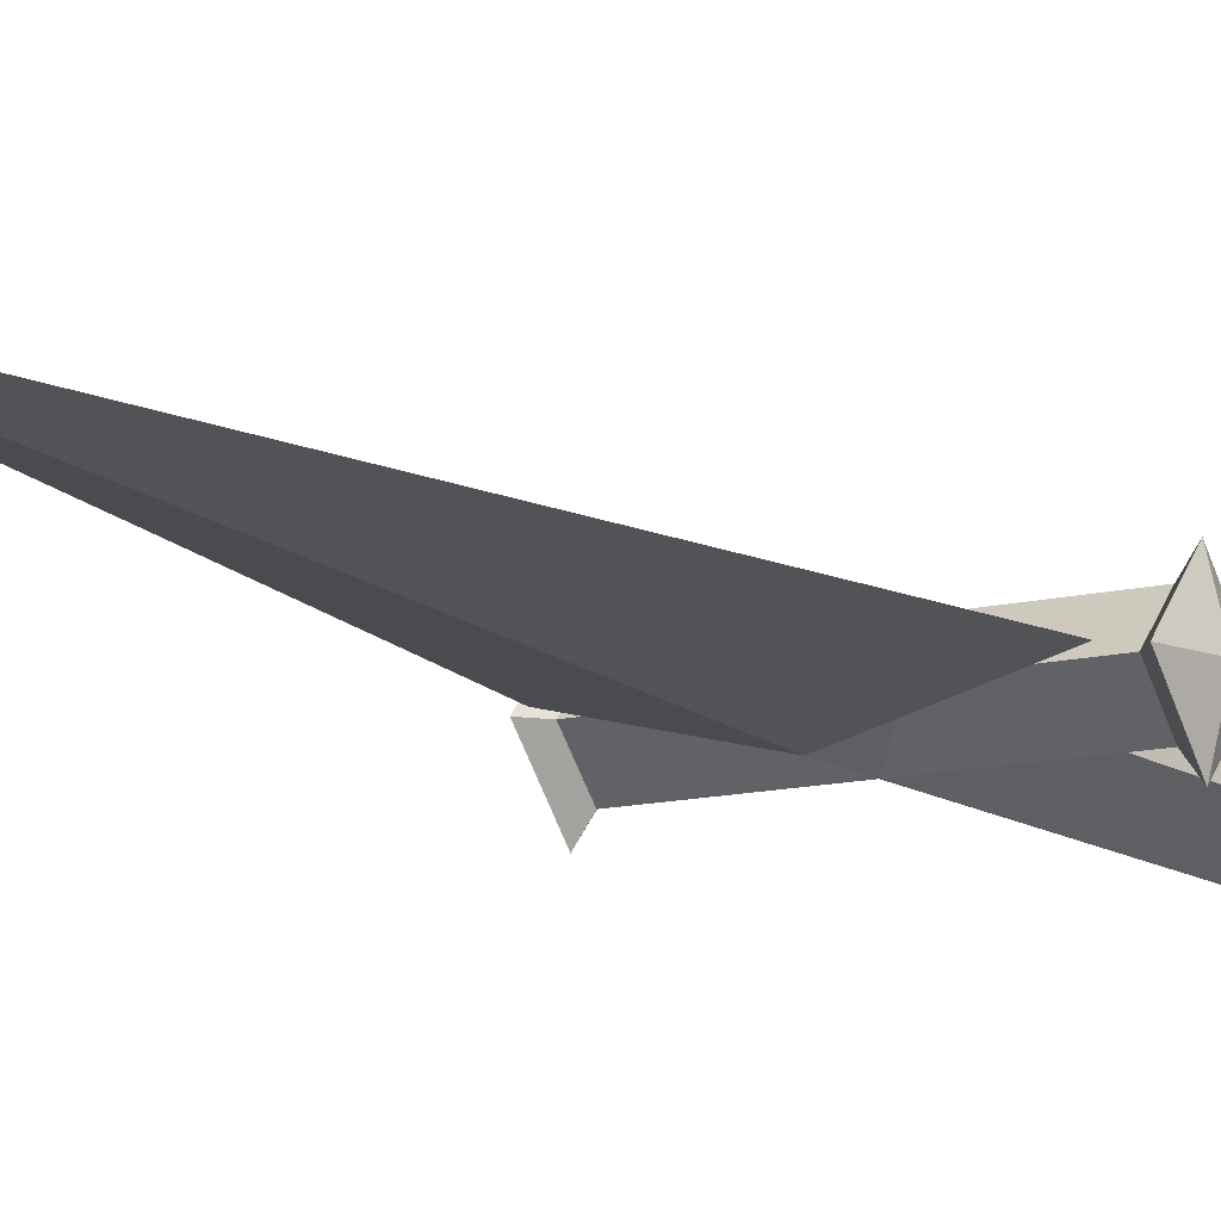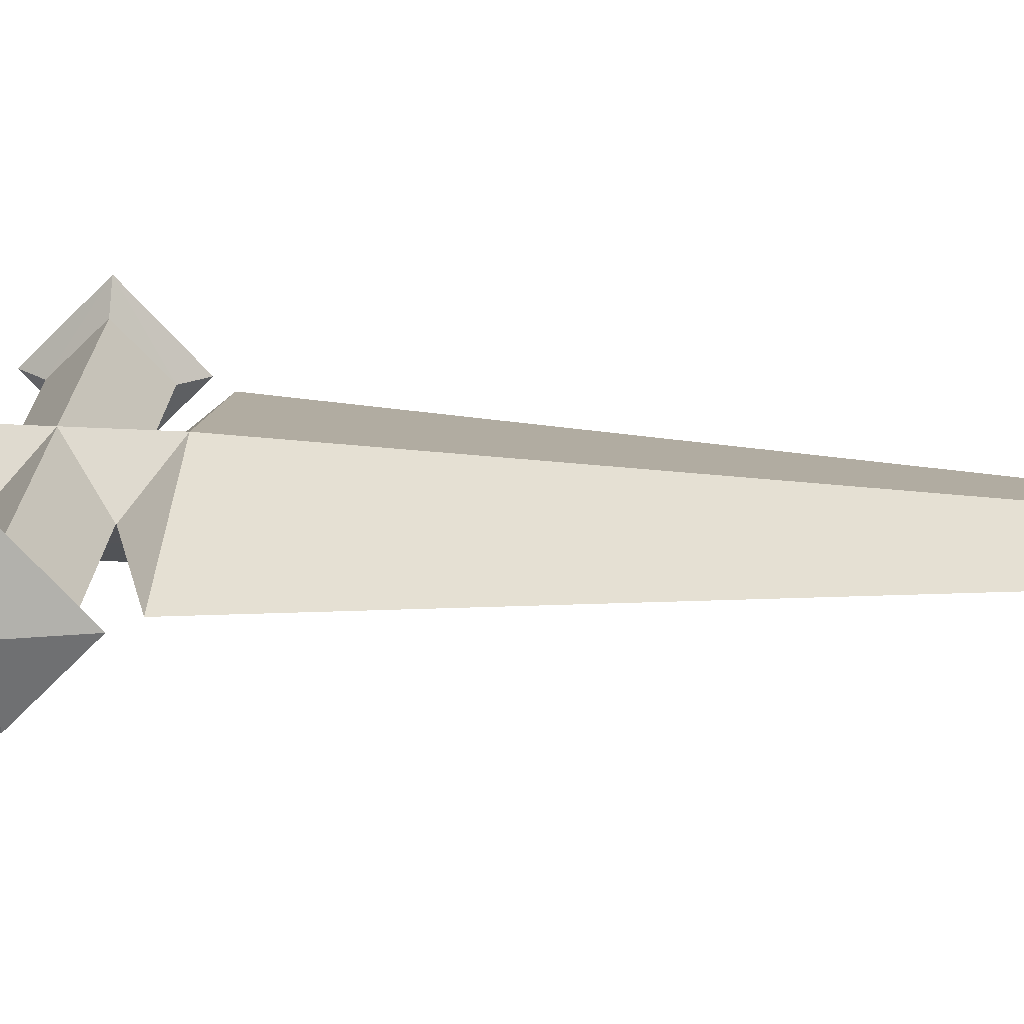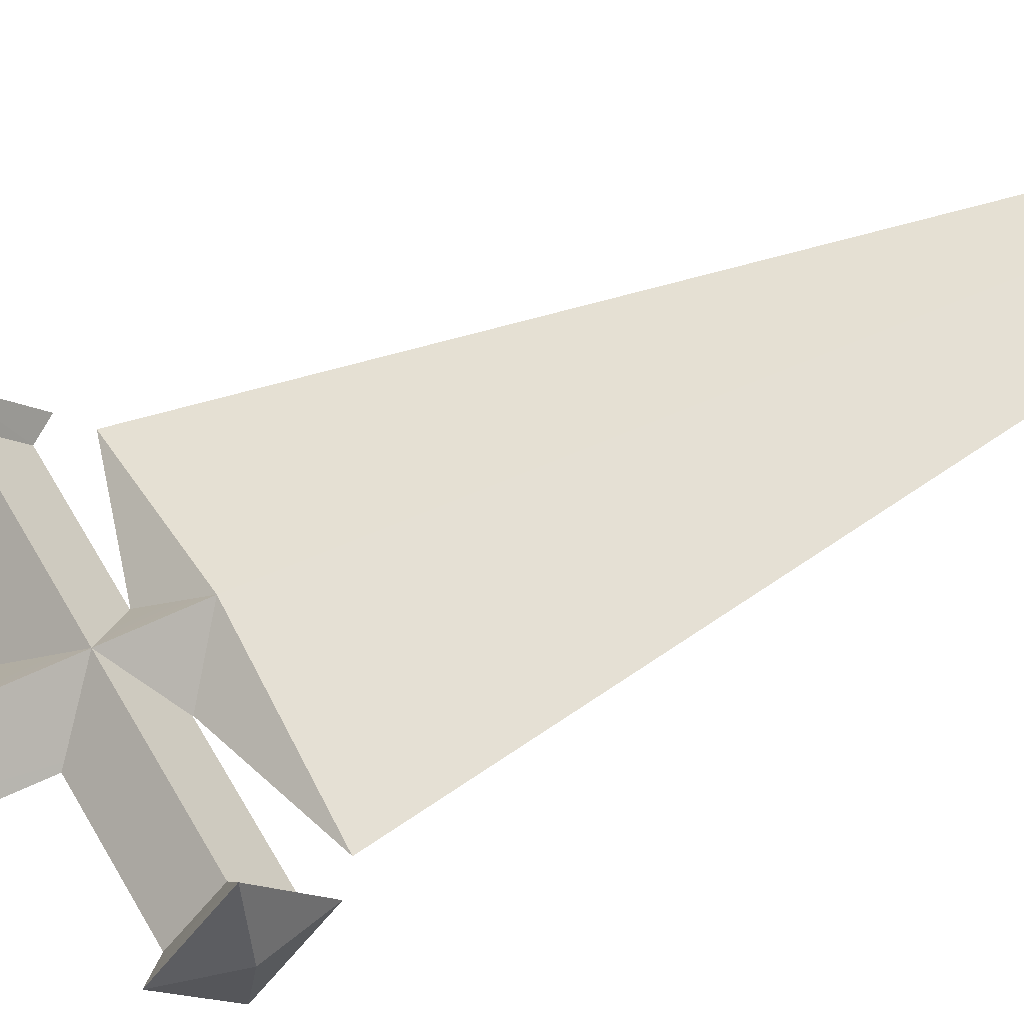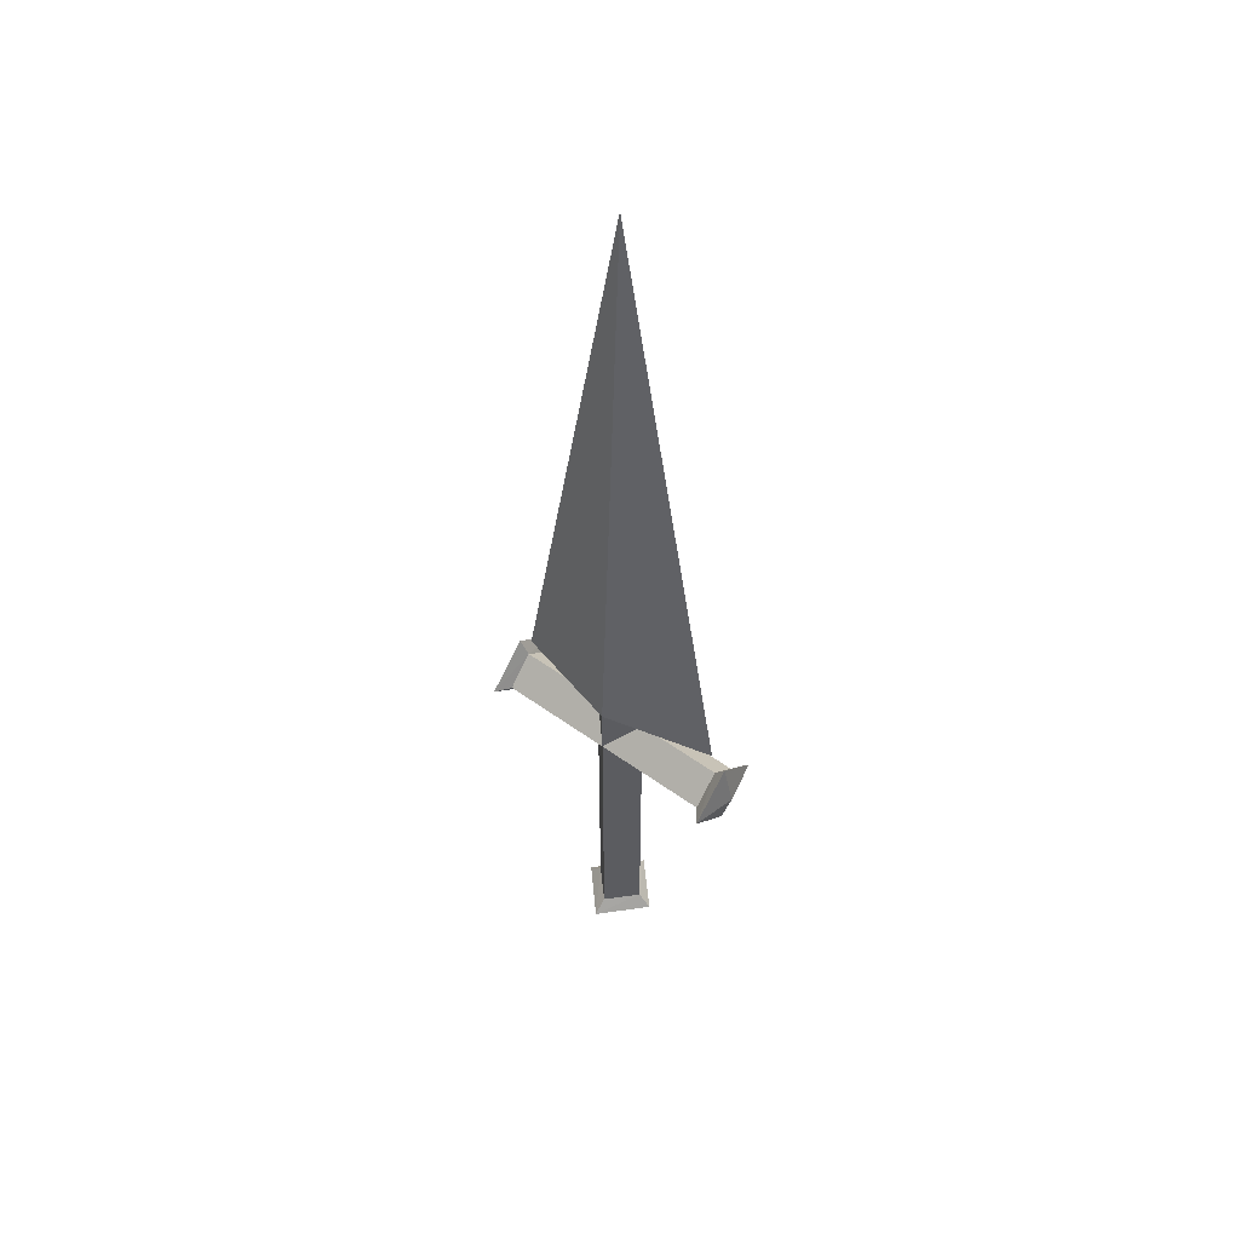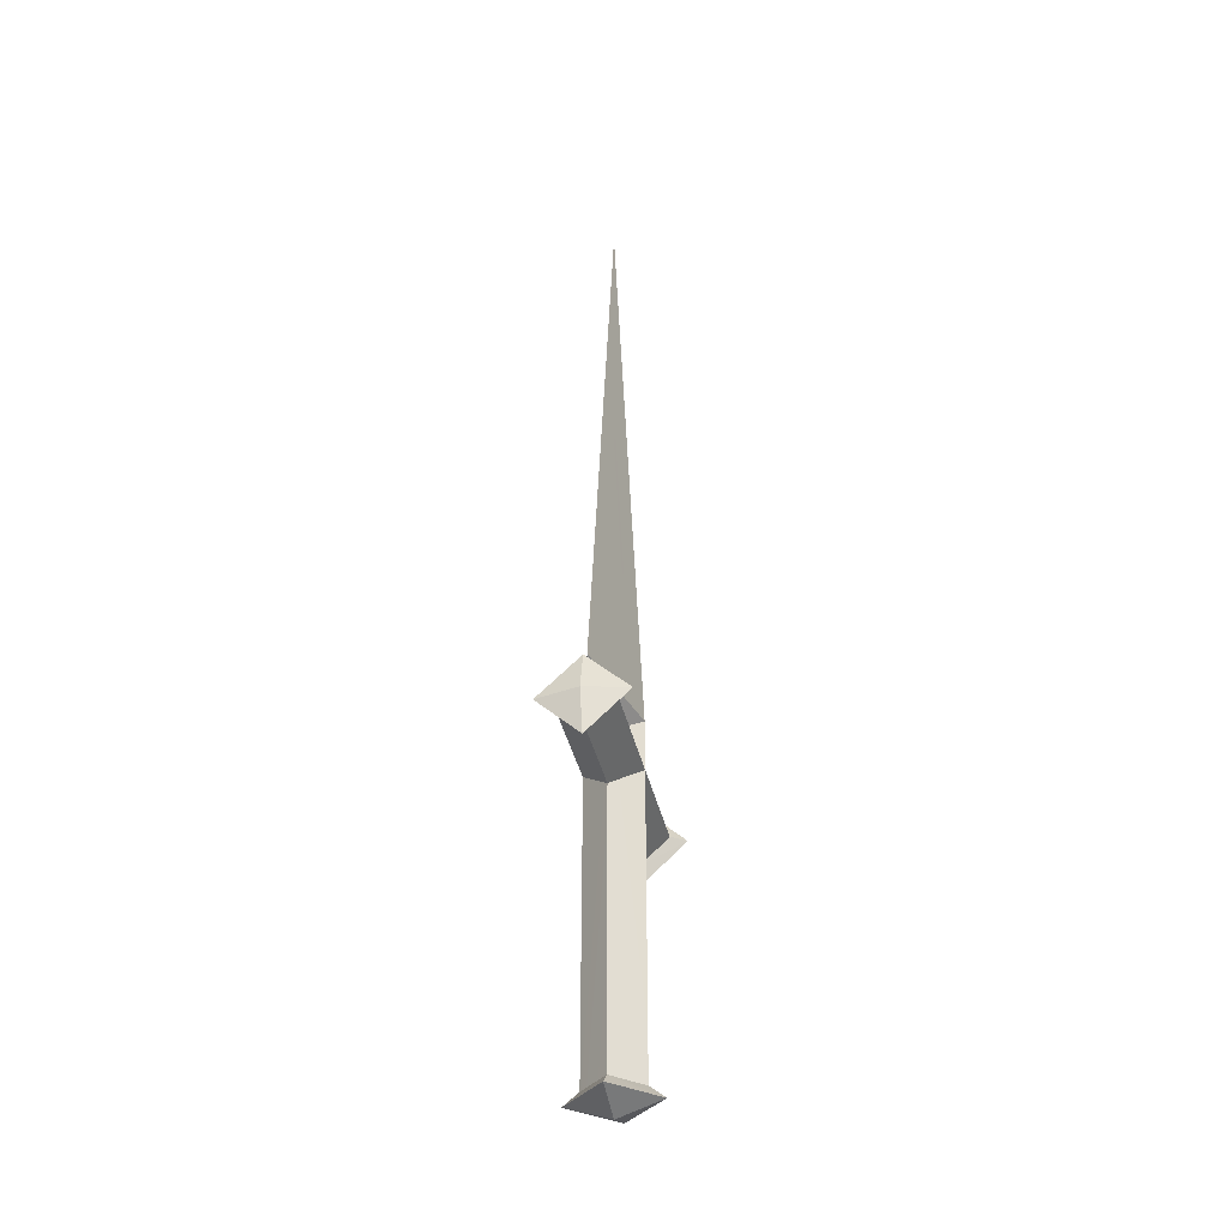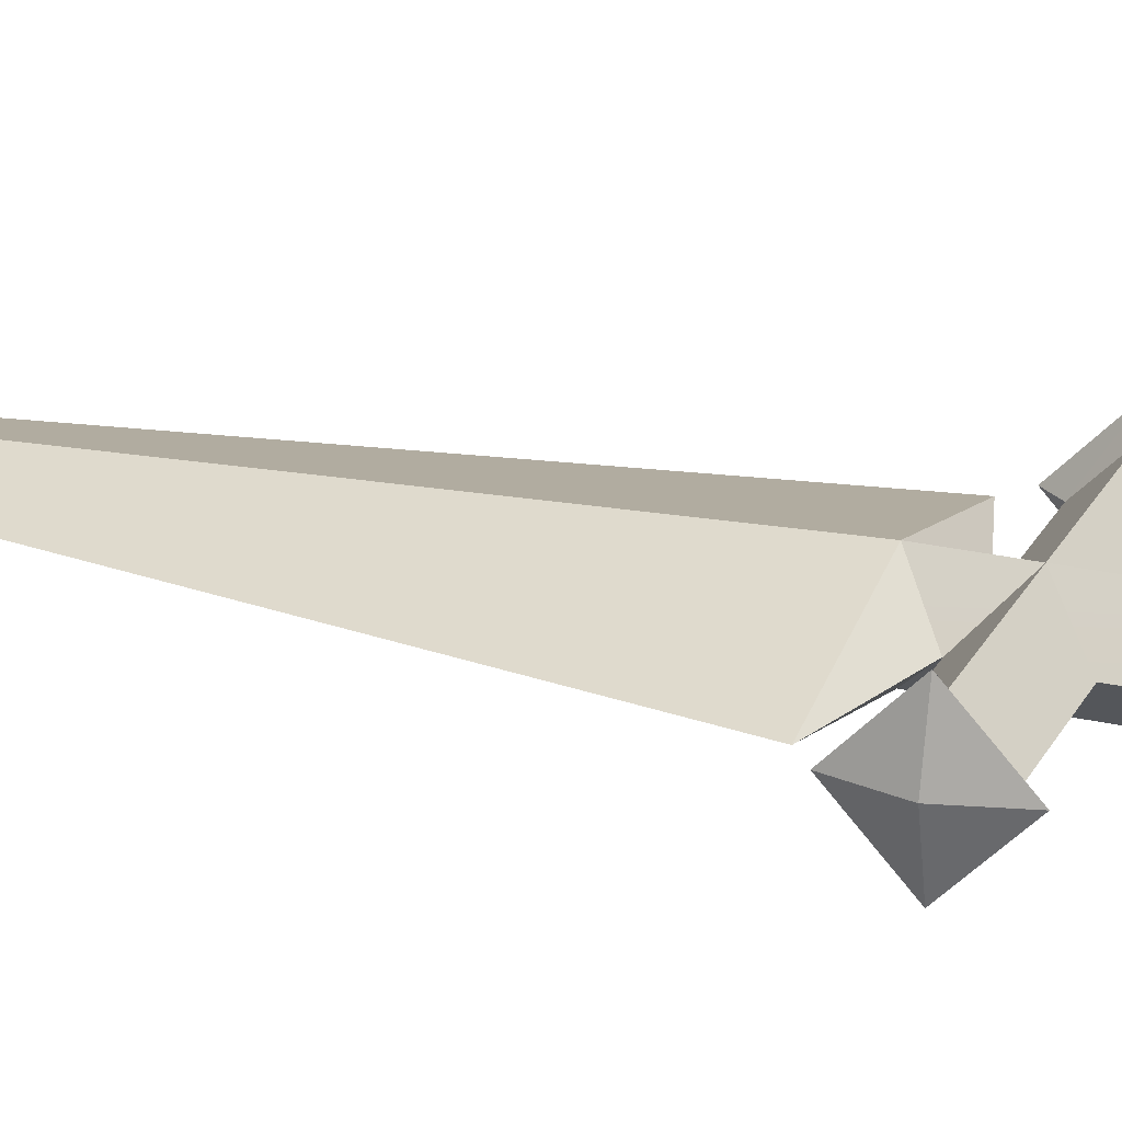
<metadata>
{"format":"obj","ext":"obj","renderer":"f3d","projection":"perspective","resolution":1024,"background":"white","views":[{"elev":-11.8,"azim":31.7,"up":"+Y"},{"elev":23.5,"azim":-84.0,"up":"+Y"},{"elev":54.3,"azim":-117.8,"up":"+Y"},{"elev":53.0,"azim":-142.2,"up":"+Z"},{"elev":-37.2,"azim":-78.0,"up":"+Z"},{"elev":24.0,"azim":111.4,"up":"+Y"}]}
</metadata>
<code>
o dagger
v 0.0375 -0 0.0186
v -0.0003 -0.0096 0.0185
v 0.0091 -0 0.0101
v -0.0003 0.0096 0.0185
v 0.0375 -0 0.0186
v 0.0091 -0 0.0101
v 0.0091 -0 0.0101
v -0.0003 -0.0096 0.0185
v -0.0003 -0.0096 -0.1015
v 0.0089 0 -0.1015
v 0.0091 -0 0.0101
v 0.0089 0 -0.1015
v -0.0003 0.0096 -0.1015
v -0.0003 0.0096 0.0185
v -0.0003 -0 0.2329
v 0.0375 -0 0.0186
v -0.0003 0.0096 0.0185
v -0.0381 -0 0.0186
v -0.0097 -0 0.0101
v -0.0003 -0.0096 0.0185
v -0.0003 0.0096 0.0185
v -0.0097 -0 0.0101
v -0.0381 -0 0.0186
v -0.0097 -0 0.0101
v -0.0095 0 -0.1015
v -0.0003 -0.0096 -0.1015
v -0.0003 -0.0096 0.0185
v -0.0003 0.0147 -0.1056
v -0.0142 0 -0.1056
v -0.0095 0 -0.1015
v -0.0095 0 -0.1015
v -0.0003 0.0096 -0.1015
v -0.0003 0.0147 -0.1056
v -0.0003 -0 0.2329
v -0.0381 -0 0.0186
v -0.0003 -0.0096 0.0185
v -0.0003 -0 0.2329
v -0.0003 -0.0096 0.0185
v 0.0375 -0 0.0186
v -0.0003 -0 0.2329
v -0.0003 0.0096 0.0185
v -0.0381 -0 0.0186
v -0.0003 -0.0147 -0.1056
v 0.0135 0 -0.1056
v 0.0089 0 -0.1015
v 0.0089 0 -0.1015
v -0.0003 -0.0096 -0.1015
v -0.0003 -0.0147 -0.1056
v 0.0089 0 -0.1015
v 0.0135 0 -0.1056
v -0.0003 0.0147 -0.1056
v -0.0003 0.0147 -0.1056
v -0.0003 0.0096 -0.1015
v 0.0089 0 -0.1015
v -0.0095 0 -0.1015
v -0.0142 0 -0.1056
v -0.0003 -0.0147 -0.1056
v -0.0003 -0.0147 -0.1056
v -0.0003 -0.0096 -0.1015
v -0.0095 0 -0.1015
v -0.0097 -0 0.0101
v -0.0003 0.0096 0.0185
v -0.0003 0.0096 -0.1015
v -0.0095 0 -0.1015
v 0.0135 0 -0.1056
v -0.0003 -0.0147 -0.1056
v -0.0003 0 -0.1105
v -0.0003 -0.0147 -0.1056
v -0.0142 0 -0.1056
v -0.0003 0 -0.1105
v -0.0142 0 -0.1056
v -0.0003 0.0147 -0.1056
v -0.0003 0 -0.1105
v -0.0003 0.0147 -0.1056
v 0.0135 0 -0.1056
v -0.0003 0 -0.1105
v -0.0433 0.0147 0.0008
v -0.0433 -0 0.0146
v -0.0396 -0 0.01
v -0.0396 -0 0.01
v -0.0396 0.0096 0.0008
v -0.0433 0.0147 0.0008
v -0.0433 -0.0147 0.0008
v -0.0433 0 -0.0131
v -0.0396 0 -0.0085
v -0.0396 0 -0.0085
v -0.0396 -0.0096 0.0008
v -0.0433 -0.0147 0.0008
v -0.0396 0 -0.0085
v -0.0433 0 -0.0131
v -0.0433 0.0147 0.0008
v -0.0433 0.0147 0.0008
v -0.0396 0.0096 0.0008
v -0.0396 0 -0.0085
v -0.0396 -0 0.01
v -0.0433 -0 0.0146
v -0.0433 -0.0147 0.0008
v -0.0433 -0.0147 0.0008
v -0.0396 -0.0096 0.0008
v -0.0396 -0 0.01
v -0.0396 -0 0.01
v 0.039 -0 0.01
v 0.039 0.0096 0.0008
v -0.0396 0.0096 0.0008
v 0.0427 0.0147 0.0008
v 0.039 0.0096 0.0008
v 0.039 -0 0.01
v 0.039 -0 0.01
v 0.0427 -0 0.0146
v 0.0427 0.0147 0.0008
v 0.0427 -0.0147 0.0008
v 0.039 -0.0096 0.0008
v 0.039 0 -0.0085
v 0.039 0 -0.0085
v 0.0427 0 -0.0131
v 0.0427 -0.0147 0.0008
v 0.039 0 -0.0085
v 0.039 0.0096 0.0008
v 0.0427 0.0147 0.0008
v 0.0427 0.0147 0.0008
v 0.0427 0 -0.0131
v 0.039 0 -0.0085
v 0.039 -0 0.01
v 0.039 -0.0096 0.0008
v 0.0427 -0.0147 0.0008
v 0.0427 -0.0147 0.0008
v 0.0427 -0 0.0146
v 0.039 -0 0.01
v -0.0396 0 -0.0085
v 0.039 0 -0.0085
v 0.039 -0.0096 0.0008
v -0.0396 -0.0096 0.0008
v -0.0396 0 -0.0085
v -0.0396 0.0096 0.0008
v 0.039 0.0096 0.0008
v 0.039 0 -0.0085
v -0.0396 -0.0096 0.0008
v 0.039 -0.0096 0.0008
v 0.039 -0 0.01
v -0.0396 -0 0.01
v 0.0427 0.0147 0.0008
v 0.0427 -0 0.0146
v 0.0463 -0 0.0008
v 0.0427 -0 0.0146
v 0.0427 -0.0147 0.0008
v 0.0463 -0 0.0008
v 0.0427 -0.0147 0.0008
v 0.0427 0 -0.0131
v 0.0463 -0 0.0008
v 0.0427 0 -0.0131
v 0.0427 0.0147 0.0008
v 0.0463 -0 0.0008
v -0.0433 -0 0.0146
v -0.0433 0.0147 0.0008
v -0.0469 -0 0.0008
v -0.0433 0.0147 0.0008
v -0.0433 0 -0.0131
v -0.0469 -0 0.0008
v -0.0433 0 -0.0131
v -0.0433 -0.0147 0.0008
v -0.0469 -0 0.0008
v -0.0433 -0.0147 0.0008
v -0.0433 -0 0.0146
v -0.0469 -0 0.0008
v 0.0186 -0.0048 0.01855
v 0.0186 -0 0.1258
v -0.0003 0.0048 0.1257
v -0.0192 0.0048 0.01855
v -0.0192 -0.0048 0.01855
v -0.0003 -0.0048 0.1257
v 0.0186 -0 0.1258
v -0.0192 0.0048 0.01855
v 0.0186 0.0048 0.01855
v 0.0186 0.0048 0.01855
v -0.0192 -0.0048 0.01855
v -0.0192 -0 0.1258
v -0.0003 -0.0048 0.1257
v 0.0186 -0.0048 0.01855
v -0.0003 0.0048 0.1257
v -0.0192 -0 0.1258
v 0.00915 -0.0072 0.01852
v 0.02805 -0 0.07218
v -0.0003 0.0072 0.0721
v -0.02865 0.0024 0.01858
v -0.00975 -0.0072 0.01852
v -0.0003 -0.0072 0.0721
v 0.02805 -0 0.07218
v -0.02865 0.0024 0.01858
v 0.02805 0.0024 0.01858
v 0.00915 0.0072 0.01852
v -0.00975 -0.0072 0.01852
v -0.02865 -0 0.07218
v -0.0003 -0.0072 0.0721
v 0.02805 -0.0024 0.01858
v -0.0003 0.0072 0.0721
v -0.02865 -0 0.07218
v 0.02805 -0.0024 0.01858
v 0.00915 -0 0.1793
v -0.0003 0.0024 0.1793
v -0.00975 0.0072 0.01852
v -0.02865 -0.0024 0.01858
v -0.0003 -0.0024 0.1793
v 0.00915 -0 0.1793
v -0.00975 0.0072 0.01852
v 0.00915 0.0072 0.01852
v 0.02805 0.0024 0.01858
v -0.02865 -0.0024 0.01858
v -0.00975 -0 0.1793
v -0.0003 -0.0024 0.1793
v 0.00915 -0.0072 0.01852
v -0.0003 0.0024 0.1793
v -0.00975 -0 0.1793
v -0.0192 0.0024 0.07215
v -0.00975 0.0024 0.1257
v -0.00975 0.0048 0.07212
v 0.0186 -0.0024 0.07215
v 0.00915 -0.0024 0.1257
v 0.00915 -0.0048 0.07212
v -0.00975 -0.0048 0.07212
v -0.00975 -0.0024 0.1257
v -0.0192 -0.0024 0.07215
v 0.00915 0.0048 0.07212
v 0.00915 0.0024 0.1257
v 0.0186 0.0024 0.07215
f 1 197 165 181 2 3
f 4 205 173 189 5 6
f 7 8 9
f 9 10 7
f 11 12 13
f 13 14 11
f 15 198 199
f 18 19 20 191 175 207
f 21 22 23 184 168 200
f 24 25 26
f 26 27 24
f 28 29 30
f 31 32 33
f 34 208 209
f 37 202 203
f 40 211 212
f 43 44 45
f 46 47 48
f 49 50 51
f 52 53 54
f 55 56 57
f 58 59 60
f 61 62 63
f 63 64 61
f 65 66 67
f 68 69 70
f 71 72 73
f 74 75 76
f 77 78 79
f 80 81 82
f 83 84 85
f 86 87 88
f 89 90 91
f 92 93 94
f 95 96 97
f 98 99 100
f 101 102 103
f 103 104 101
f 105 106 107
f 108 109 110
f 111 112 113
f 114 115 116
f 117 118 119
f 120 121 122
f 123 124 125
f 126 127 128
f 129 130 131
f 131 132 129
f 133 134 135
f 135 136 133
f 137 138 139
f 139 140 137
f 141 142 143
f 144 145 146
f 147 148 149
f 150 151 152
f 153 154 155
f 156 157 158
f 159 160 161
f 162 163 164
f 180 213 196
f 180 214 213
f 179 195 215
f 171 216 187
f 171 217 216
f 170 186 218
f 177 219 193
f 177 220 219
f 176 192 221
f 167 222 183
f 167 223 222
f 166 182 224
f 224 206 174
f 224 182 206
f 182 16 206
f 222 224 174
f 222 223 224
f 223 166 224
f 183 190 17
f 183 222 190
f 222 174 190
f 221 201 169
f 221 192 201
f 192 35 201
f 219 221 169
f 219 220 221
f 220 176 221
f 193 185 36
f 193 219 185
f 219 169 185
f 218 210 178
f 218 186 210
f 186 38 210
f 216 218 178
f 216 217 218
f 217 170 218
f 187 194 39
f 187 216 194
f 216 178 194
f 215 204 172
f 215 195 204
f 195 41 204
f 213 215 172
f 213 214 215
f 214 179 215
f 196 188 42
f 196 213 188
f 213 172 188
f 212 214 180
f 212 211 214
f 211 179 214
f 203 217 171
f 203 202 217
f 202 170 217
f 209 220 177
f 209 208 220
f 208 176 220
f 199 223 167
f 199 198 223
f 198 166 223

</code>
